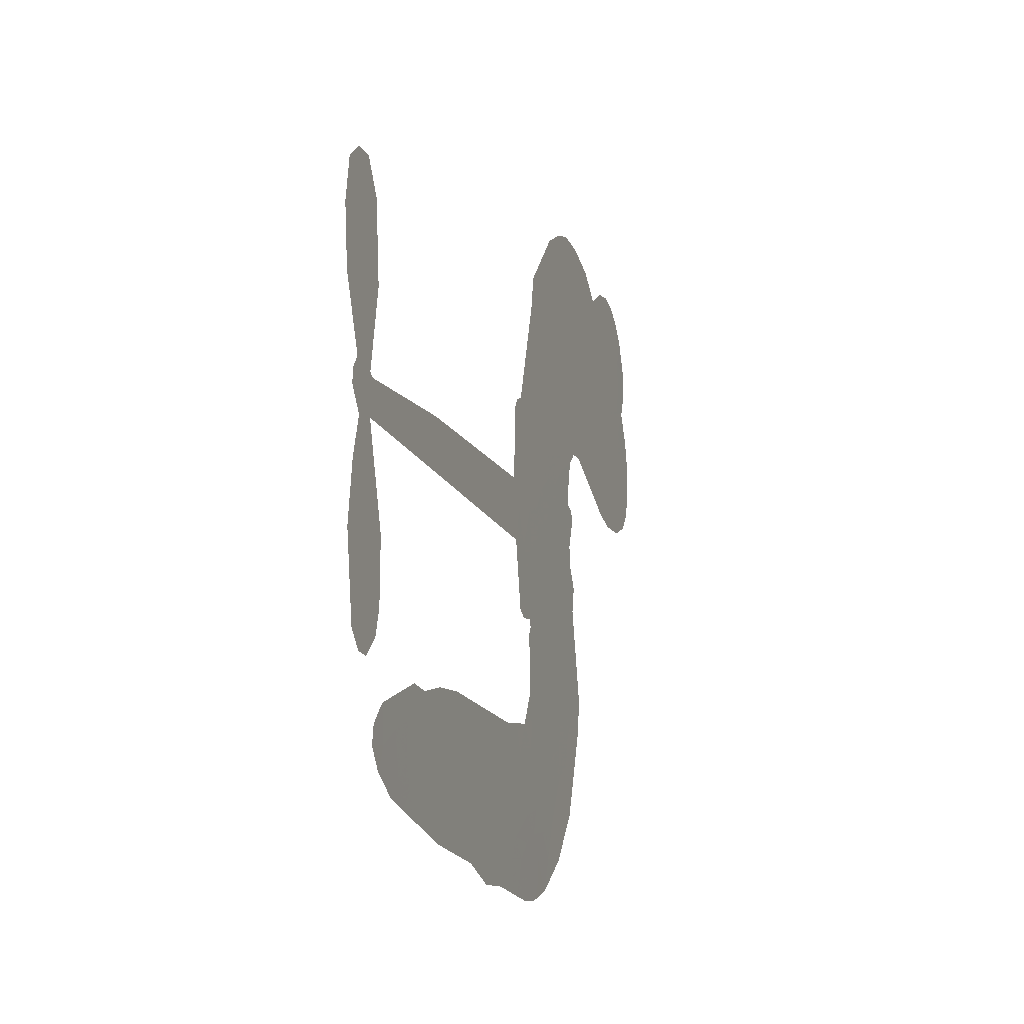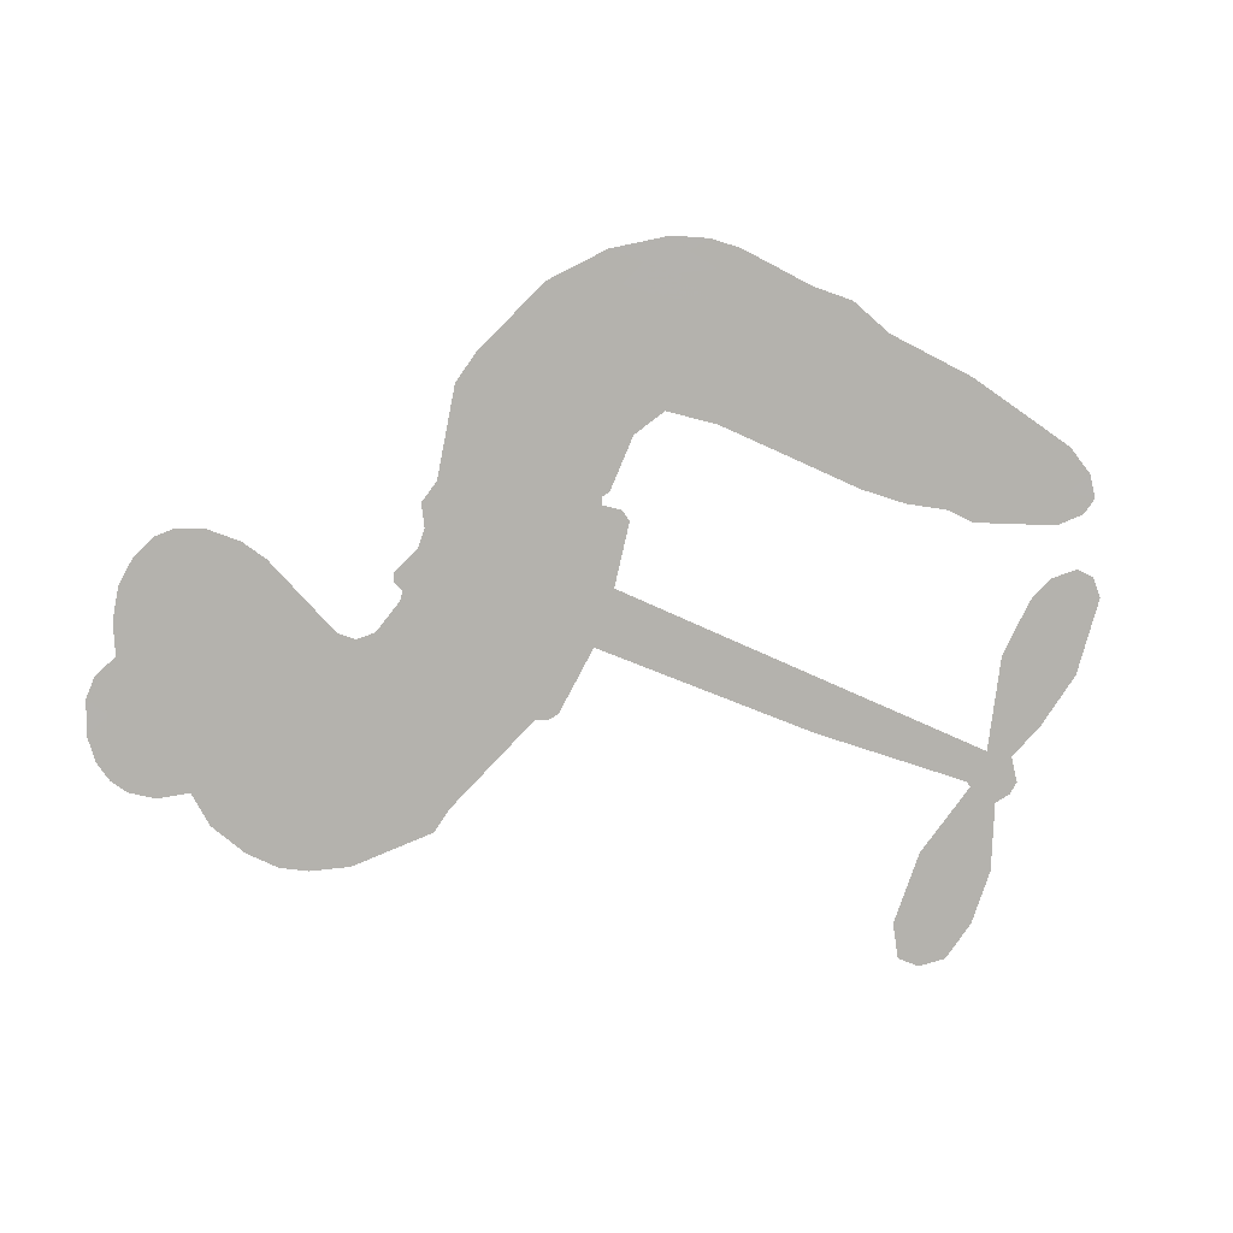
<metadata>
{"format":"obj","ext":"obj","renderer":"f3d","projection":"perspective","resolution":1024,"background":"white","views":[{"elev":-16.7,"azim":107.4,"up":"+Y"},{"elev":-79.6,"azim":-24.8,"up":"+Z"}]}
</metadata>
<code>
v -3778 914.1 0.2257
v -3766 962.7 0.2142
v -3743 1007 0.1893
v -3759 1044 0.1564
v -3758 1080 0.1258
v -3737 1128 0
v -3711 1157 0.102
v -3682 1174 0.135
v -3654 1179 0.1547
v -3614 1171 0.1819
v -3573 1143 0.2241
v -3530 1175 0.2597
v -3469 1191 0.2811
v -3418 1191 0.2947
v -3378 1177 0.3046
v -3327 1147 0.3194
v -3240 1052 0.357
v -3234 1010 0.3705
v -3179 845.5 0.4716
v -3162 838.3 0.486
v -3152 823.4 0.5
v -3147 717.2 0.5272
v -2817 698.6 0.6118
v -2594 672.4 0.6795
v -2586 677.3 0.6864
v -2608 792.7 0.7179
v -2596 901.5 0.7338
v -2568 944.7 0.7382
v -2536 943.2 0.741
v -2506 917.2 0.75
v -2496 855 0.73
v -2506 774.2 0.7164
v -2544 682.7 0.6913
v -2531 663.5 0.6867
v -2530 643.5 0.6845
v -2553 613.8 0.6806
v -2536 556.6 0.6797
v -2524 472.4 0.6797
v -2543 360.7 0.6797
v -2565 339.2 0.6797
v -2589 338.6 0.6797
v -2617 365.7 0.6797
v -2628 403.9 0.6797
v -2629 490.9 0.6797
v -2588 621.3 0.6784
v -3156 630.1 0.5463
v -3176 536.5 0.5748
v -3192 526.7 0.5774
v -3220 532.3 0.5876
v -3224 521.5 0.6008
v -3218 510.6 0.6103
v -3221 426.6 0.669
v -3196 379.1 0.7013
v -3123 365.7 0.6935
v -2908 364 0.5832
v -2843 356 0.546
v -2787 339.6 0.5055
v -2749 341.1 0.4795
v -2642 295.9 0.3786
v -2616 266.7 0.324
v -2611 240.8 0.25
v -2633 213.7 0.3476
v -2674 192 0.4048
v -2837 162.6 0.5381
v -2965 157 0.6229
v -3029 138.1 0.662
v -3088 143.5 0.6969
v -3196 138 0.7854
v -3240 143.8 0.8353
v -3289 162.6 1
v -3357 213.6 0.7852
v -3416 287.4 0.7241
v -3462 412.5 0.6592
v -3471 463.6 0.64
v -3439 596.4 0.5732
v -3446 632.5 0.5548
v -3428 662.7 0.5366
v -3424 692.9 0.5138
v -3441 736.2 0.488
v -3435 750.1 0.4836
v -3420 756.4 0.475
v -3417 769.3 0.4601
v -3430 824.6 0.3966
v -3451 845 0.3579
v -3478 847.9 0.3262
v -3607 793.5 0.2586
v -3648 785.4 0.2511
v -3702 789.9 0.2439
v -3740 807.9 0.2394
v -3760 829.7 0.2368
v -3775 869.7 0.2319
v -2872 625.7 0.5994
v -2581 661 0.682
v -3396 758.6 0.4707
v -3241 535.1 0.5938
v -3220 468.6 0.6381
v -3420 735.6 0.4874
v -3182 814.8 0.4858
v -3166 583.3 0.5622
v -2730 623.5 0.6359
v -2564 674.7 0.688
v -2659 622.4 0.6569
v -2623 621.8 0.6682
v -3433 714.6 0.4976
v -3227 558.3 0.5788
v -2597 735 0.7066
v -2557 648.1 0.6836
v -2571 710.1 0.6984
v -2648 247.9 0.3594
v -2578 374.5 0.6797
v -3387 802.3 0.4356
v -3241 504.9 0.6142
v -3406 712.7 0.5014
v -3711 855.3 0.2382
v -3659 1127 0.1552
v -3459 894.3 0.3324
v -3150 770.3 0.5019
v -3199 554.9 0.574
v -2706 685.5 0.6416
v -2650 679 0.6585
v -3275 571.5 0.5787
v -3235 835.9 0.4567
v -3384 673.1 0.5268
v -3405 871.3 0.378
v -3208 598.5 0.5604
v -2606 646 0.6737
v -3294 519.1 0.6088
v -2638 649.8 0.6633
v -2671 653.3 0.6528
v -3399 623.9 0.5563
v -2765 273 0.4835
v -2608 556.1 0.6798
v -2554 904.4 0.7367
v -2525 728.4 0.7065
v -2533 416.5 0.6797
v -3694 1059 0.1614
v -2694 622.9 0.6462
v -2767 309.3 0.4878
v -2578 582.2 0.6796
v -2831 288.7 0.5314
v -2696 318.5 0.436
v -2729 292.6 0.4558
v -3421 1113 0.2996
v -3208 217.2 0.7746
v -3736 894.5 0.2303
v -3640 856.2 0.2508
v -3698 1120 0.111
v -3315 765.9 0.4757
v -3287 450 0.6496
v -2602 847.1 0.7265
v -2559 748.2 0.709
v -3723 1037 0.1686
v -3679 987.1 0.2103
v -3689 1023 0.189
v -3621 1023 0.2197
v -3655 1046 0.1922
v -2755 177.3 0.4788
v -2687 273.3 0.4135
v -3408 1152 0.2993
v -3312 1019 0.3529
v -3213 176 0.8021
v -3633 819.7 0.2536
v -3542 820.7 0.2803
v -3676 830.3 0.2454
v -3356 773.7 0.4638
v -3250 448.7 0.6517
v -3270 391.9 0.6851
v -3654 1012 0.2092
v -3623 955 0.2398
v -3603 1086 0.2106
v -3664 1086 0.1665
v -3455 1146 0.2852
v -3369 1117 0.3145
v -3271 1026 0.3597
v -3142 140.7 0.7377
v -3257 202.9 0.8371
v -3361 727 0.4939
v -3321 843.8 0.4282
v -3623 1057 0.2071
v -3571 1043 0.2406
v -3283 1100 0.3381
v -3394 837.2 0.4059
v -3180 192.5 0.7629
v -3147 251.5 0.7213
v -3349 813.7 0.4387
v -3297 1059 0.3449
v -3206 927.7 0.4135
v -3364 855 0.4069
v -3330 1093 0.329
v -3355 935.7 0.3697
v -3280 951.2 0.3864
v -3371 896.5 0.3811
v -3265 987.2 0.3747
v -3317 897.7 0.4007
v -3416 937.3 0.3427
v -3220 968.8 0.3907
v -3404 905.5 0.3617
v -3244 938 0.4009
v -3275 908.1 0.408
v -3235 897.2 0.4239
v -3265 866.5 0.4322
v -3193 886.6 0.4395
v -3280 821.6 0.4521
v -3220 866.6 0.4445
v -3436 872.9 0.3566
v -3272 540.5 0.5947
v -3304 552.5 0.5908
v -3323 613.7 0.5591
v -3358 518.1 0.6117
v -2522 882.6 0.7369
v -2561 861.2 0.7299
v -2568 815.9 0.722
v -3677 904.7 0.2361
v -3676 867.5 0.2418
v -3231 739.9 0.5029
v -3720 966.6 0.211
v -3527 894.2 0.2908
v -3232 390.2 0.6893
v -3254 323.6 0.7251
v -3225 350.7 0.7096
v -3259 358.6 0.705
v -3324 354.9 0.7037
v -3290 336.8 0.7171
v -3198 291.5 0.7315
v -3339 286.4 0.7473
v -3221 316.8 0.7248
v -3248 269 0.7615
v -3176 334.9 0.71
v -3321 318.5 0.7274
v -3439 349.9 0.6901
v -3292 282.2 0.7569
v -3613 1127 0.1933
v -3633 1101 0.1846
v -3493 1159 0.2717
v -3528 1128 0.2538
v -3487 1116 0.2745
v -3522 1072 0.2617
v -3352 1162 0.3118
v -3378 1147 0.3078
v -3258 170.7 0.8842
v -3307 209.5 0.8518
v -3578 987.6 0.2505
v -3305 1123 0.3281
v -3389 1040 0.3236
v -3358 638.6 0.5464
v -3365 592.2 0.5721
v -3300 684.8 0.5222
v -3342 678.1 0.5242
v -3316 650.8 0.5395
v -3273 622.9 0.5533
v -3396 451.1 0.6463
v -2574 780.7 0.7155
v -2539 792.8 0.7185
v -2501 814.6 0.7232
v -2530 838.6 0.7269
v -3704 887.2 0.2347
v -3710 927.3 0.2253
v -3673 946 0.2266
v -3186 741.9 0.5093
v -3244 787.5 0.4783
v -3711 998.2 0.1974
v -3493 880.8 0.3121
v -3493 929.8 0.3038
v -3510 834.3 0.2987
v -3588 847.6 0.2655
v -3539 858.4 0.2851
v -3572 889.7 0.2703
v -3554 940.1 0.2714
v -3240 234.1 0.7878
v -3208 255 0.7543
v -3280 242.9 0.7952
v -3321 248.7 0.7847
v -3153 296 0.7124
v -3016 364.7 0.6428
v -3138 330.8 0.7002
v -3111 298.4 0.6932
v -3069 365.1 0.6703
v -3103 255.4 0.6962
v -3122 218.4 0.7136
v -3035 290.2 0.6548
v -3100 335.1 0.6848
v -3157 218.1 0.7373
v -3103 181.6 0.7058
v -3074 282.9 0.6767
v -3059 324.2 0.666
v -3055 178.6 0.6752
v -3021 326.3 0.6458
v -3045 234.4 0.6647
v -2964 283.7 0.6146
v -3082 221.8 0.6883
v -2962 364.3 0.6131
v -2998 296.9 0.6342
v -3010 256.9 0.6426
v -2968 324.1 0.6166
v -2999 201.7 0.6397
v -2915 309.5 0.5857
v -3160 372.4 0.7027
v -3562 1100 0.2353
v -3590 1017 0.2374
v -3611 991.7 0.2343
v -3557 1013 0.2548
v -3537 1041 0.2592
v -3540 977.2 0.2708
v -3475 1029 0.2913
v -3521 1008 0.2734
v -3497 972.7 0.2928
v -3457 954.6 0.3173
v -3446 923.9 0.3315
v -3417 992.4 0.3253
v -3464 992.6 0.3044
v -3367 1076 0.3226
v -3407 1076 0.3098
v -3348 1039 0.337
v -3456 1080 0.291
v -3433 1040 0.3071
v -3369 997 0.3424
v -3331 577.7 0.5786
v -3361 555.2 0.5919
v -3455 529.9 0.6113
v -3403 569.1 0.5866
v -3447 563.1 0.5936
v -3421 539.3 0.6036
v -3426 490.1 0.628
v -3295 598.1 0.5663
v -3246 595.9 0.5645
v -3230 639.1 0.5454
v -3435 443.8 0.6483
v -3366 334.3 0.7103
v -3746 932 0.2217
v -3185 778.5 0.4951
v -3281 784 0.472
v -3313 804.3 0.4535
v -3278 737.8 0.4968
v -3216 807 0.4769
v -3574 807.1 0.2675
v -3525 926.2 0.2876
v -3587 952.9 0.2543
v -3608 914.3 0.2533
v -3644 922.8 0.2406
v -3020 172.6 0.6543
v -2967 236.6 0.6182
v -3554 1070 0.2449
v -3490 1082 0.2761
v -3390 965 0.3446
v -3386 489.8 0.6271
v -3341 458.2 0.6437
v -3463 496.8 0.6271
v -3193 632.7 0.5475
v -3171 675.8 0.5353
v -3264 663.7 0.5342
v -3220 688.3 0.5264
v -3217 769.1 0.4925
v -3318 723.3 0.4999
v -3610 877.4 0.2572
v -2959 197 0.6153
v -2901 159.8 0.5793
v -2896 230.9 0.5739
v -2933 158.4 0.6006
v -2918 195.8 0.5895
v -2877 193.8 0.5625
v -2932 229.2 0.5968
v -2915 267.7 0.5858
v -2842 235.4 0.538
v -2876 288.4 0.561
v -2853 319.2 0.5482
v -2818 321.8 0.525
v -2876 360 0.5649
v -3014 627.9 0.5668
v -2982 707.9 0.5732
v -3189 706.6 0.5228
v -3257 703.4 0.5162
v -2841 198.9 0.5385
v -2790 218.5 0.5021
v -2796 170 0.5102
v -2726 243.3 0.4493
v -2886 327.5 0.569
v -3085 629 0.5522
v -2761 238.1 0.4787
v -2715 184.6 0.4437
v -2739 210.4 0.4618
v -2700 217.9 0.4252
v -3065 712.6 0.5547
v -3141 685.8 0.5374
v -3106 714.9 0.5441
v -2583 424.4 0.6797
v -2553 448.7 0.6797
v -2573 503.3 0.6797
v -2629 447.4 0.6797
v -2591 464.7 0.6797
v -3720 1088 0.1157
v -3274 486.4 0.6274
v -3313 485 0.6288
v -3317 936.7 0.3826
v -3312 978 0.3671
v -3299 869.1 0.4213
v -3387 250.5 0.7518
v -3377 287.9 0.7348
v -2935 339.6 0.5978
v -3406 395.7 0.6725
v -3362 380.5 0.685
v -3319 404.7 0.6748
v -3374 418.2 0.6639
v -3289 417.9 0.6685
v -3343 426 0.6614
v -2870 254.3 0.5572
v -2804 257.5 0.5116
v -2796 291.1 0.5075
v -3088 673.9 0.5506
v -3121 629.6 0.5468
v -3049 653.3 0.5592
v -3023 710.2 0.564
v -2943 626.8 0.5828
v -3011 670 0.5674
v -2979 627.4 0.5747
v -2900 703.3 0.5922
v -2960 668.5 0.5786
v -2916 662.2 0.5888
v -2941 705.6 0.5826
v -2908 626.3 0.591
v -2530 514.5 0.6797
v -2572 542.4 0.6797
v -2619 523.5 0.6797
v -3346 970 0.3594
v -3450 381.2 0.6737
v -3400 356.3 0.6931
v -3427 318.6 0.7075
v -3394 316.4 0.7149
v -3118 662.3 0.545
v -2761 692.1 0.6259
v -2737 661.9 0.6334
v -2801 624.6 0.6169
v -2765 624 0.6262
v -2783 659.1 0.6213
v -2823 658.5 0.6111
v -2859 700.9 0.6019
v -2877 665.3 0.5981
v -3139 186.8 0.7309
v -3170 160 0.7601
f 112 206 391
f 186 160 174
f 75 130 76
f 203 122 201
f 105 121 206
f 45 107 93
f 51 50 112
f 123 78 77
f 89 88 114
f 125 118 99
f 1 91 145
f 162 164 87
f 25 108 106
f 43 42 110
f 80 79 97
f 126 93 24
f 58 138 142
f 179 299 180
f 128 129 102
f 105 125 325
f 52 166 167
f 143 159 172
f 240 176 70
f 142 138 131
f 176 240 161
f 223 231 219
f 59 158 109
f 95 112 50
f 117 21 98
f 113 94 97
f 97 104 113
f 104 78 113
f 349 383 22
f 166 112 391
f 105 95 49
f 74 73 327
f 51 112 96
f 82 94 111
f 107 34 101
f 52 218 53
f 323 345 322
f 203 260 122
f 90 89 114
f 167 221 218
f 145 256 257
f 91 90 114
f 298 232 170
f 98 19 334
f 282 183 437
f 77 76 130
f 4 3 152
f 152 5 4
f 56 365 366
f 45 126 103
f 115 9 8
f 8 7 147
f 45 139 36
f 106 151 252
f 147 7 6
f 381 158 375
f 114 145 91
f 246 208 245
f 136 154 156
f 10 9 115
f 19 122 334
f 205 83 124
f 17 174 18
f 84 205 116
f 165 111 94
f 182 83 111
f 162 146 164
f 239 15 159
f 206 207 127
f 129 137 102
f 236 234 235
f 350 250 326
f 172 159 14
f 180 302 342
f 126 45 93
f 322 318 320
f 239 238 15
f 211 150 212
f 5 152 390
f 136 152 154
f 25 93 101
f 31 30 210
f 107 45 36
f 124 192 197
f 161 183 144
f 119 430 137
f 120 119 129
f 296 364 376
f 359 361 355
f 287 274 285
f 363 373 406
f 276 285 281
f 50 49 95
f 53 218 220
f 275 54 297
f 49 48 118
f 126 128 103
f 274 287 294
f 58 57 138
f 78 123 113
f 407 406 131
f 118 105 49
f 375 158 142
f 68 161 69
f 61 109 62
f 421 139 132
f 109 60 59
f 166 52 96
f 423 394 160
f 60 109 61
f 348 349 351
f 85 84 116
f 141 58 142
f 162 87 86
f 43 110 385
f 134 32 151
f 386 385 135
f 110 42 41
f 110 135 385
f 102 103 128
f 57 366 407
f 40 110 41
f 40 39 110
f 421 387 420
f 119 137 129
f 141 158 59
f 37 36 139
f 105 206 95
f 47 118 48
f 94 81 97
f 95 206 112
f 430 433 432
f 432 100 430
f 413 416 369
f 82 81 94
f 177 165 94
f 98 20 19
f 98 21 20
f 97 79 104
f 63 62 109
f 108 151 106
f 117 330 259
f 210 133 211
f 93 107 101
f 83 82 111
f 259 22 117
f 348 99 46
f 47 99 118
f 24 93 25
f 132 139 45
f 35 34 107
f 126 24 128
f 101 34 33
f 118 125 105
f 130 123 77
f 115 8 147
f 128 24 120
f 108 101 33
f 27 133 28
f 108 33 134
f 255 253 254
f 185 111 165
f 28 133 29
f 133 30 29
f 129 128 120
f 110 39 135
f 159 15 14
f 145 114 256
f 193 160 394
f 101 108 25
f 389 388 385
f 36 35 107
f 168 154 153
f 81 80 97
f 372 373 363
f 151 108 134
f 214 114 164
f 145 257 329
f 163 265 335
f 179 233 171
f 390 6 5
f 147 390 171
f 113 123 177
f 177 123 248
f 209 346 392
f 397 396 225
f 261 154 152
f 27 150 211
f 253 252 151
f 152 136 390
f 3 2 216
f 168 169 300
f 261 152 3
f 168 156 154
f 261 153 154
f 234 236 172
f 179 156 155
f 147 171 115
f 64 374 372
f 375 380 381
f 141 142 158
f 142 131 375
f 172 14 13
f 143 173 239
f 308 205 197
f 196 198 187
f 283 175 67
f 161 144 176
f 264 266 163
f 214 146 213
f 85 262 264
f 262 85 116
f 114 88 164
f 87 164 88
f 177 94 113
f 332 148 331
f 112 166 96
f 166 149 403
f 346 209 345
f 223 219 221
f 169 168 153
f 155 156 168
f 265 162 86
f 162 265 146
f 179 180 170
f 11 10 232
f 136 156 171
f 171 156 179
f 12 234 13
f 172 13 234
f 173 311 189
f 189 311 313
f 16 173 189
f 200 198 199
f 288 280 284
f 183 282 144
f 270 184 224
f 70 176 241
f 245 248 123
f 148 165 177
f 188 194 192
f 188 182 185
f 179 155 299
f 179 170 233
f 299 300 242
f 301 302 180
f 188 192 124
f 17 181 186
f 83 182 124
f 438 161 68
f 437 283 279
f 288 290 286
f 220 226 228
f 332 165 148
f 188 185 178
f 17 186 174
f 189 186 181
f 174 193 18
f 185 182 111
f 202 187 200
f 182 188 124
f 16 189 243
f 311 173 312
f 189 313 186
f 194 190 192
f 18 193 196
f 194 188 178
f 190 195 197
f 160 193 174
f 198 196 193
f 122 204 201
f 393 194 199
f 160 313 316
f 304 314 343
f 190 197 192
f 198 193 191
f 197 195 308
f 199 191 393
f 198 191 199
f 395 194 178
f 198 200 187
f 201 200 199
f 204 19 202
f 395 199 194
f 201 395 203
f 332 178 185
f 204 202 200
f 260 331 333
f 201 204 200
f 19 204 122
f 83 205 84
f 197 205 124
f 207 206 121
f 206 127 391
f 324 317 207
f 130 320 246
f 250 350 249
f 123 130 245
f 127 207 209
f 207 121 324
f 30 133 210
f 133 27 211
f 150 26 212
f 210 211 255
f 252 212 26
f 253 255 212
f 146 354 339
f 258 153 216
f 146 214 164
f 256 214 213
f 353 247 333
f 348 46 349
f 2 1 329
f 216 257 258
f 307 263 308
f 354 267 338
f 52 167 218
f 221 220 218
f 221 167 223
f 269 270 227
f 219 226 220
f 53 220 228
f 167 222 223
f 219 220 221
f 402 400 404
f 328 225 229
f 222 229 223
f 269 227 271
f 226 227 224
f 224 273 228
f 397 72 396
f 71 70 241
f 227 226 219
f 226 224 228
f 223 229 231
f 144 269 176
f 273 224 184
f 297 53 228
f 399 251 327
f 231 229 225
f 400 402 399
f 426 427 425
f 71 241 272
f 219 231 227
f 10 115 232
f 233 115 171
f 170 232 233
f 115 233 232
f 11 235 12
f 234 12 235
f 11 232 298
f 236 143 172
f 235 11 298
f 235 237 343
f 299 301 180
f 237 302 304
f 143 239 159
f 173 16 238
f 173 238 239
f 70 69 240
f 161 240 69
f 176 269 271
f 271 231 272
f 338 268 337
f 262 263 217
f 314 312 143
f 189 181 243
f 316 313 244
f 246 245 130
f 249 248 245
f 319 322 321
f 318 207 317
f 250 249 208
f 215 260 333
f 249 245 208
f 248 247 353
f 250 208 324
f 247 248 249
f 325 250 324
f 325 326 250
f 230 399 424
f 400 222 401
f 106 252 26
f 253 151 32
f 255 254 31
f 212 252 253
f 210 255 31
f 253 32 254
f 212 255 211
f 214 256 114
f 257 256 213
f 257 213 258
f 216 2 329
f 339 258 213
f 169 153 258
f 330 117 98
f 326 351 350
f 331 260 203
f 259 330 352
f 3 216 261
f 153 261 216
f 263 262 116
f 266 264 262
f 310 304 305
f 301 242 303
f 265 266 267
f 266 262 217
f 267 266 217
f 265 163 266
f 268 267 217
f 268 338 267
f 263 336 217
f 268 303 337
f 270 269 144
f 227 231 271
f 270 144 282
f 227 270 224
f 272 231 225
f 176 271 241
f 272 225 396
f 241 271 272
f 184 278 276
f 228 273 275
f 276 284 285
f 285 274 277
f 273 276 275
f 284 276 278
f 184 276 273
f 54 275 281
f 175 283 437
f 276 281 275
f 279 184 282
f 278 184 279
f 437 279 282
f 290 288 284
f 376 398 296
f 277 54 281
f 282 184 270
f 438 183 161
f 66 286 67
f 67 286 283
f 279 290 278
f 284 280 285
f 285 280 287
f 277 281 285
f 340 65 295
f 278 290 284
f 292 287 280
f 294 287 292
f 340 286 66
f 341 293 295
f 292 280 293
f 358 359 355
f 279 283 290
f 286 290 283
f 293 280 288
f 291 294 398
f 294 292 289
f 295 293 288
f 289 292 293
f 294 289 296
f 294 291 274
f 340 288 286
f 293 341 289
f 361 362 341
f 365 376 364
f 342 170 180
f 275 297 228
f 237 235 298
f 300 299 155
f 301 299 242
f 168 300 155
f 337 300 169
f 242 337 303
f 342 302 237
f 305 301 303
f 311 312 244
f 336 303 268
f 307 310 306
f 301 305 302
f 305 303 306
f 303 336 306
f 304 302 305
f 307 306 263
f 305 306 310
f 308 263 116
f 307 195 309
f 308 116 205
f 195 307 308
f 309 344 316
f 309 244 315
f 307 309 310
f 315 310 309
f 312 173 143
f 313 311 244
f 314 143 236
f 315 312 314
f 244 309 316
f 186 313 160
f 343 314 236
f 315 314 304
f 315 304 310
f 244 312 315
f 344 309 195
f 393 394 423
f 208 246 317
f 318 317 246
f 75 320 130
f 207 318 209
f 323 251 345
f 320 318 246
f 320 321 322
f 322 319 323
f 320 75 321
f 318 322 209
f 347 74 323
f 327 323 74
f 317 324 208
f 325 324 121
f 105 325 121
f 326 325 125
f 348 326 125
f 350 247 249
f 230 425 399
f 323 327 251
f 427 397 328
f 73 399 327
f 145 329 1
f 216 329 257
f 334 330 98
f 215 352 260
f 332 331 203
f 331 148 333
f 178 332 203
f 332 185 165
f 353 333 148
f 371 247 350
f 122 260 334
f 334 260 352
f 336 263 306
f 265 86 335
f 268 217 336
f 300 337 242
f 337 169 338
f 169 258 339
f 265 354 146
f 146 339 213
f 169 339 338
f 65 340 66
f 288 340 295
f 65 355 295
f 341 295 355
f 237 298 342
f 170 342 298
f 235 343 236
f 304 343 237
f 195 190 344
f 423 344 190
f 346 345 251
f 322 345 209
f 399 425 400
f 391 392 149
f 99 348 125
f 323 319 347
f 413 410 368
f 259 370 22
f 215 351 370
f 326 348 351
f 371 333 247
f 370 351 349
f 371 215 333
f 259 352 215
f 334 352 330
f 148 177 353
f 248 353 177
f 267 354 265
f 339 354 338
f 360 363 357
f 289 341 362
f 357 359 360
f 358 356 359
f 364 140 365
f 360 359 356
f 355 65 358
f 361 359 357
f 356 64 360
f 364 405 140
f 361 357 362
f 355 361 341
f 357 363 405
f 289 362 296
f 360 64 372
f 374 157 373
f 296 362 364
f 362 357 405
f 366 365 140
f 398 376 55
f 366 140 407
f 56 366 57
f 417 415 418
f 365 56 367
f 428 384 383
f 22 370 349
f 215 370 259
f 350 351 371
f 215 371 351
f 373 157 380
f 363 360 372
f 378 375 131
f 373 378 406
f 372 374 373
f 381 380 379
f 365 367 376
f 55 376 367
f 377 410 408
f 46 383 349
f 406 378 131
f 373 380 378
f 63 381 379
f 380 375 378
f 157 379 380
f 63 109 381
f 158 381 109
f 408 382 384
f 22 383 384
f 386 135 38
f 377 408 428
f 428 46 409
f 385 386 389
f 387 386 38
f 389 44 388
f 421 420 37
f 422 44 387
f 386 387 389
f 43 385 388
f 44 389 387
f 171 390 136
f 6 390 147
f 392 391 127
f 166 391 149
f 209 392 127
f 149 392 346
f 394 393 191
f 190 194 393
f 193 394 191
f 423 160 316
f 203 395 178
f 199 395 201
f 272 396 71
f 222 328 229
f 328 397 225
f 291 398 55
f 294 296 398
f 400 328 222
f 401 222 167
f 399 402 251
f 167 403 401
f 404 149 346
f 404 400 401
f 346 251 402
f 166 403 167
f 404 403 149
f 404 401 403
f 346 402 404
f 140 405 363
f 362 405 364
f 407 131 138
f 363 406 140
f 407 138 57
f 140 406 407
f 410 377 368
f 413 411 410
f 428 408 384
f 382 408 410
f 413 414 416
f 382 410 411
f 369 411 413
f 416 414 412
f 436 434 435
f 413 368 414
f 417 416 412
f 92 436 419
f 418 369 416
f 417 419 436
f 139 421 37
f 417 418 416
f 417 412 419
f 387 38 420
f 422 421 132
f 344 423 316
f 421 422 387
f 393 423 190
f 72 397 427
f 399 73 424
f 400 425 328
f 425 427 328
f 425 230 426
f 72 427 426
f 46 428 383
f 377 428 409
f 119 429 430
f 137 430 100
f 432 433 431
f 429 23 433
f 434 431 433
f 433 430 429
f 434 433 23
f 415 417 436
f 92 431 434
f 434 436 92
f 434 23 435
f 415 436 435
f 437 183 438
f 68 175 438
f 437 438 175

</code>
